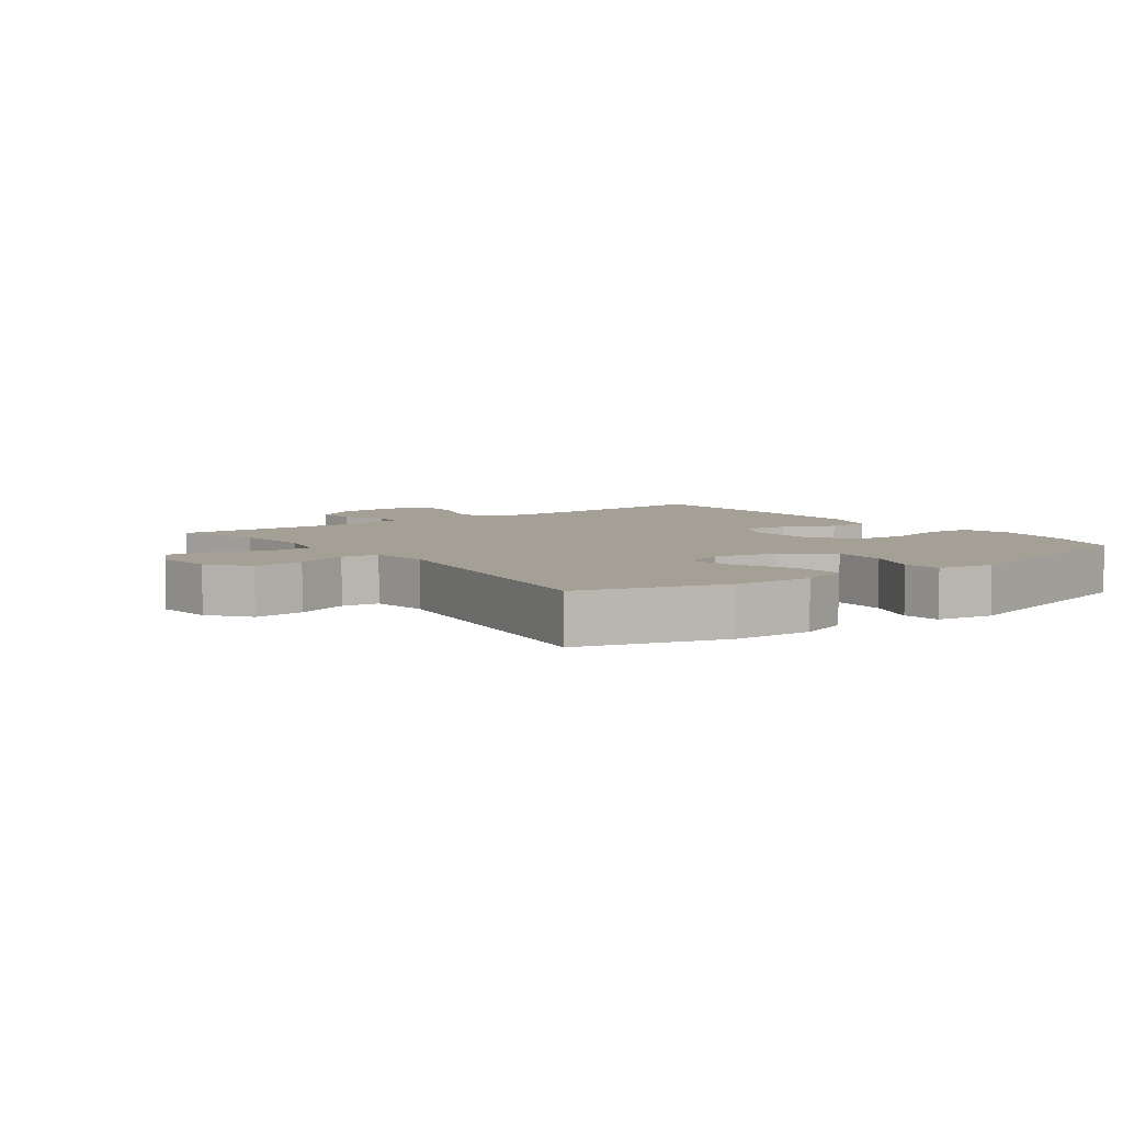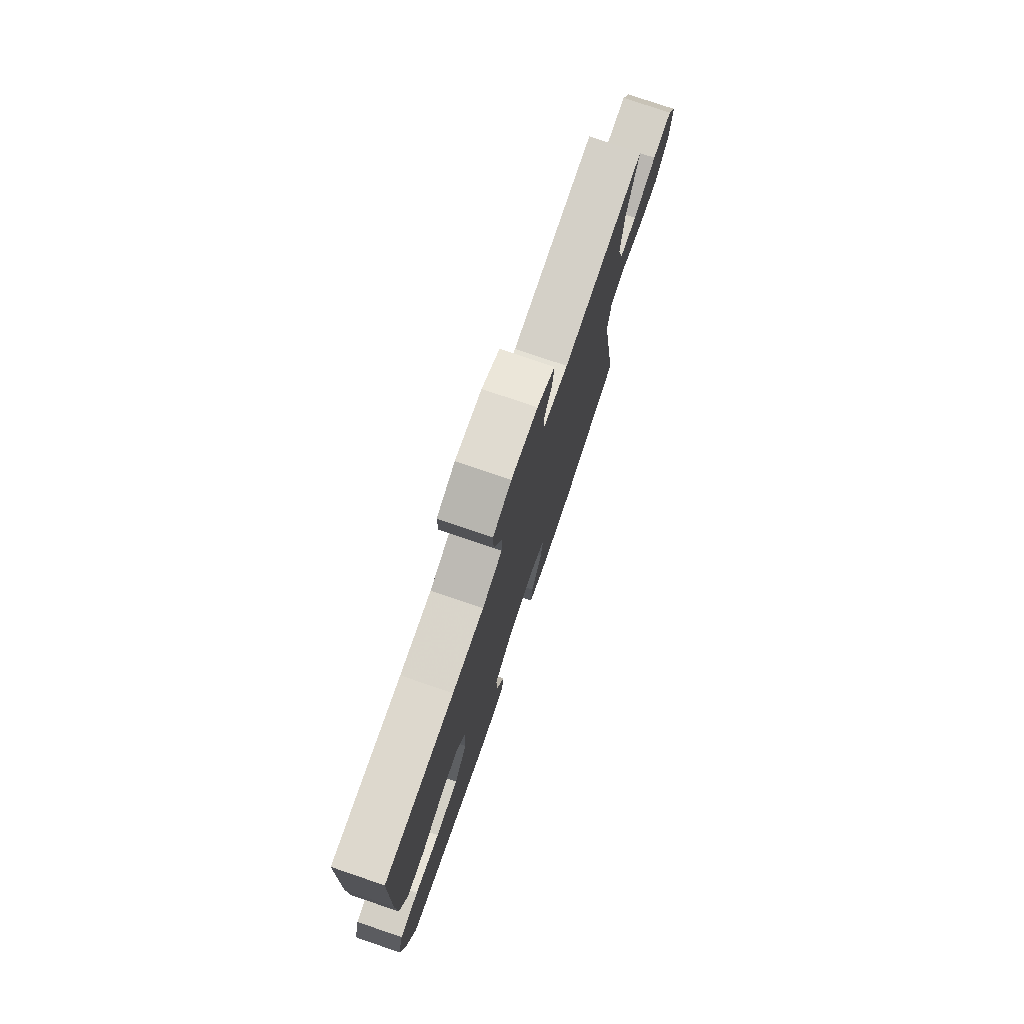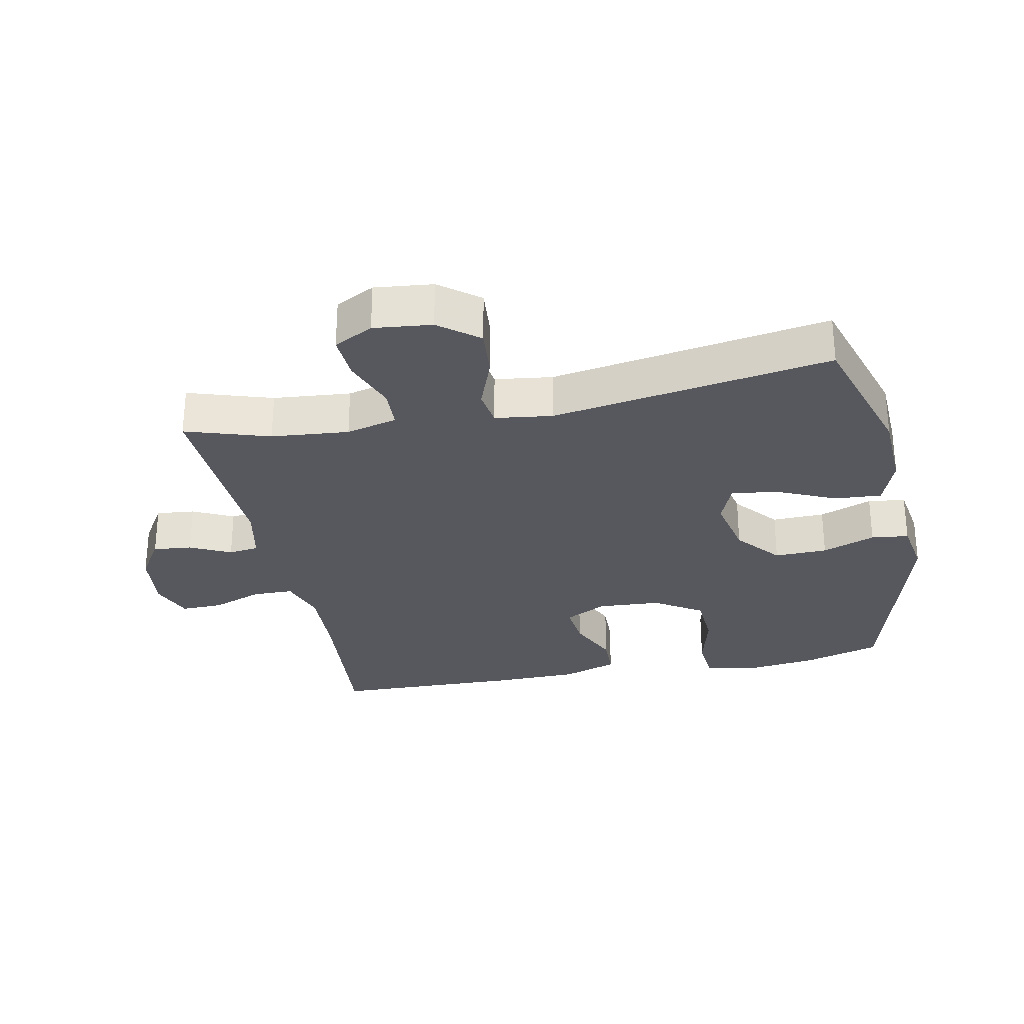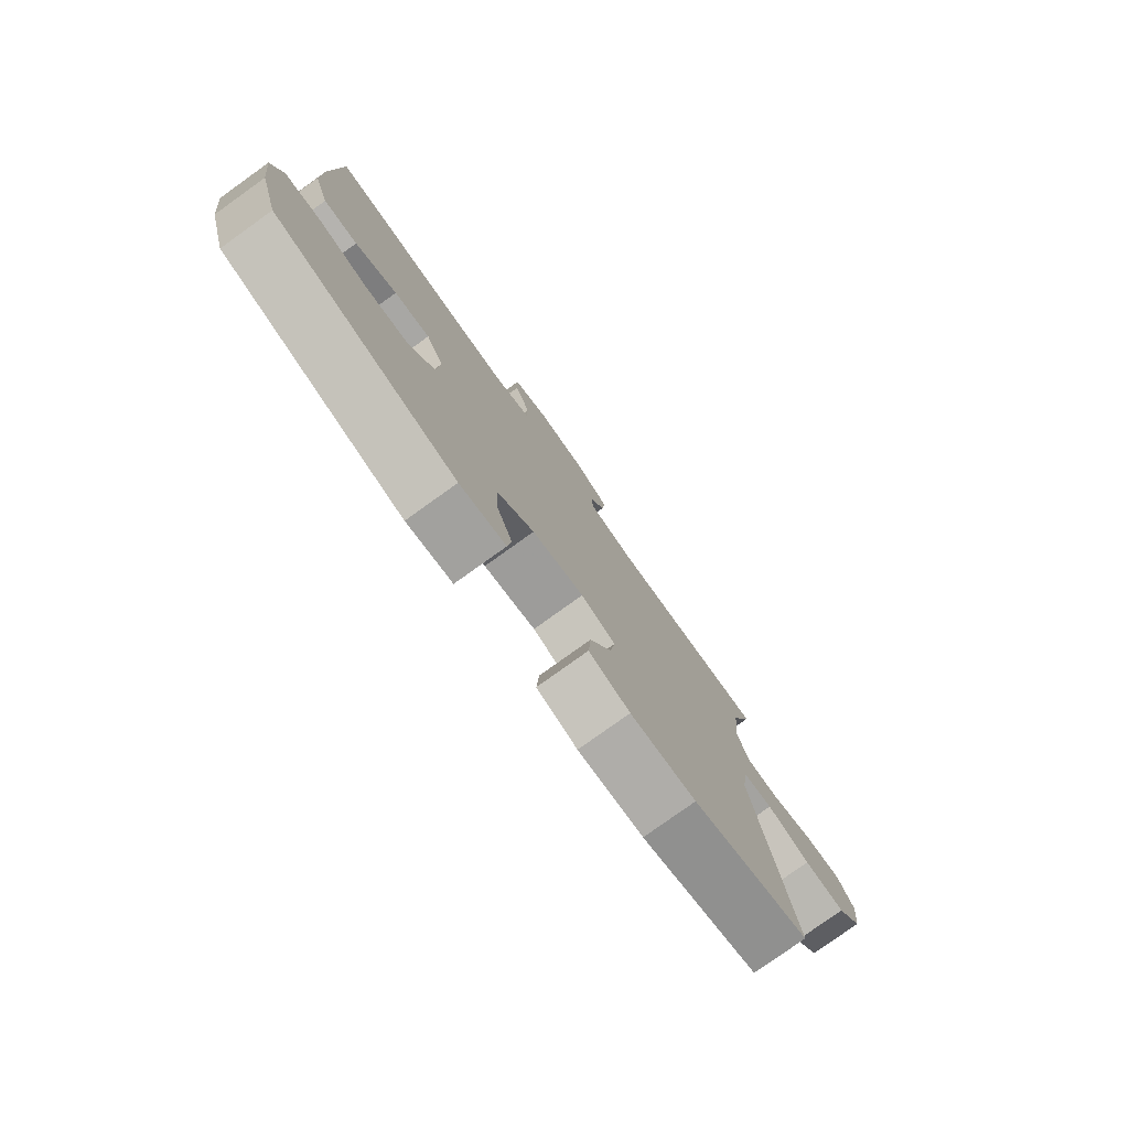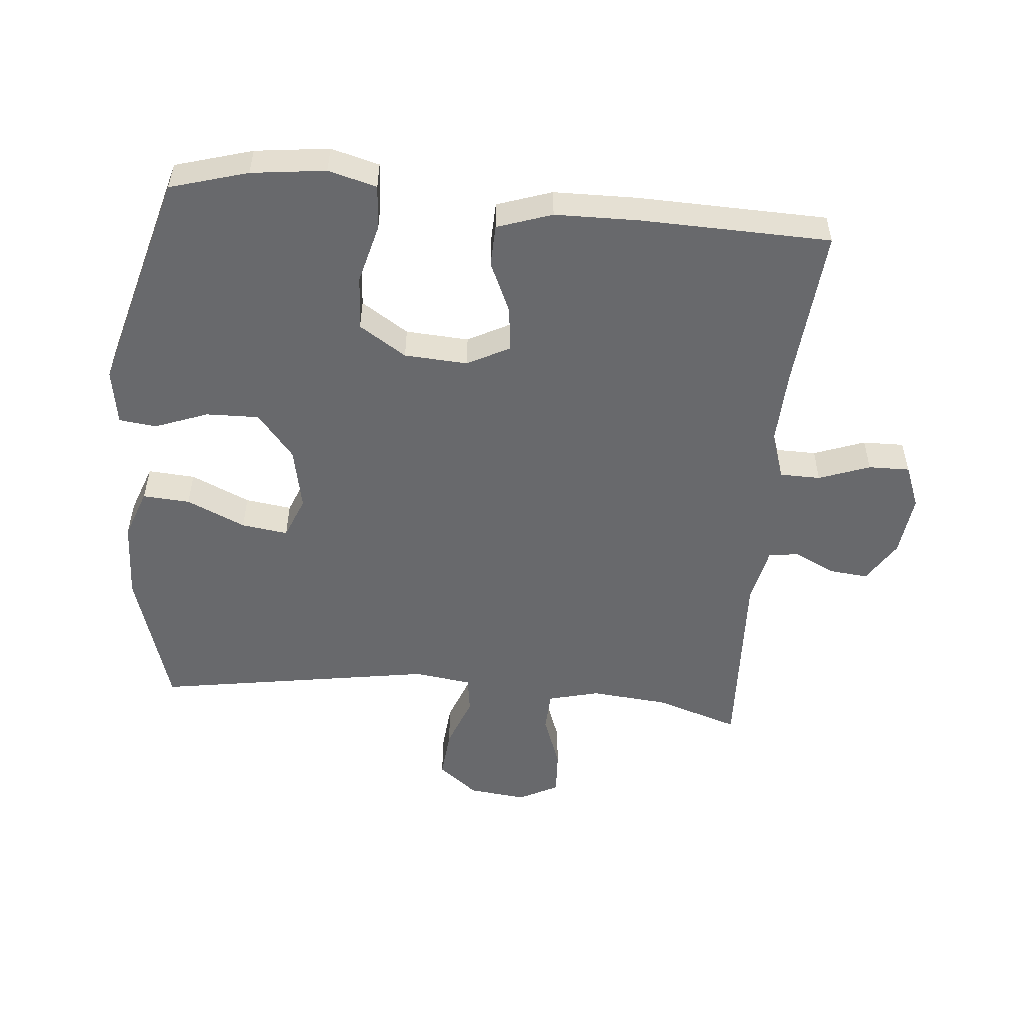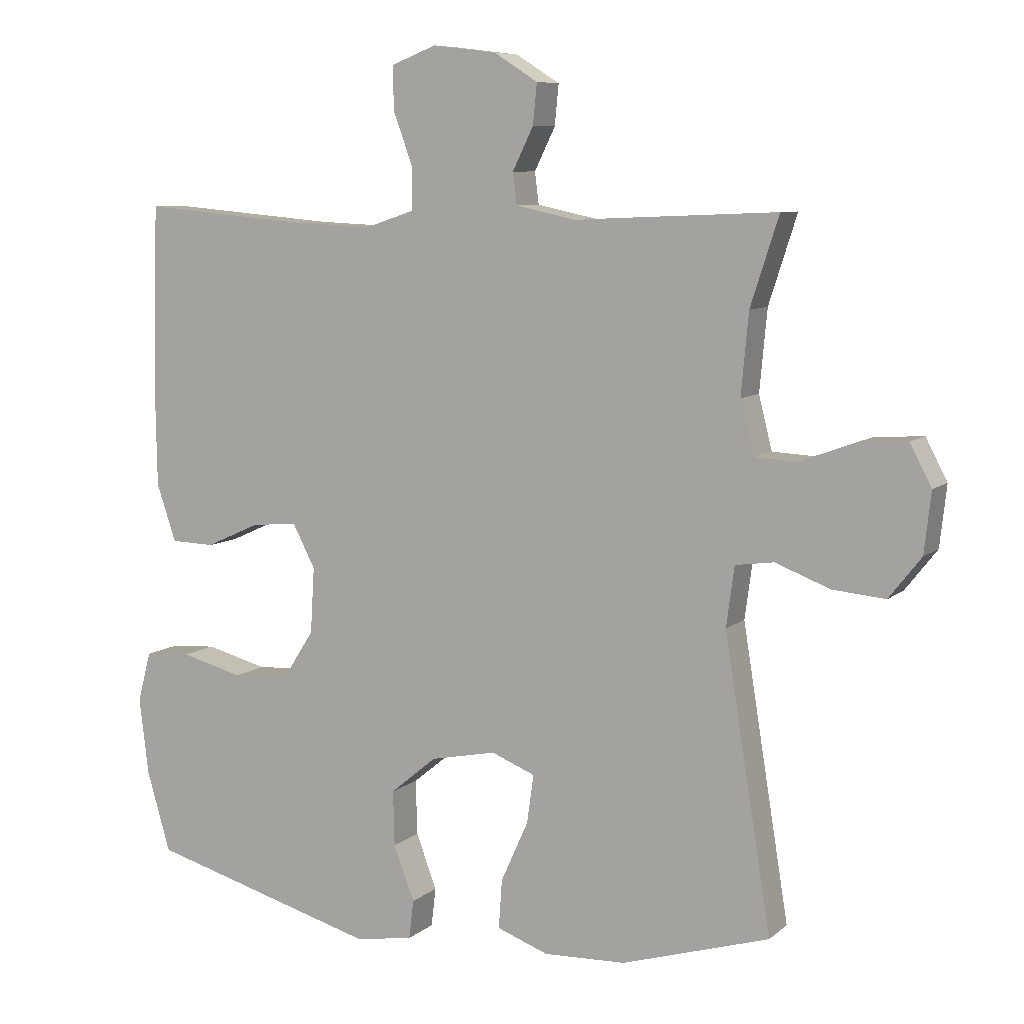
<metadata>
{"format":"obj","ext":"obj","renderer":"f3d","projection":"perspective","resolution":1024,"background":"white","views":[{"elev":5.8,"azim":143.5,"up":"+Y"},{"elev":77.3,"azim":-71.2,"up":"+Z"},{"elev":-28.9,"azim":101.6,"up":"+Y"},{"elev":-79.0,"azim":-54.4,"up":"+Z"},{"elev":-52.8,"azim":-95.2,"up":"+Y"},{"elev":8.1,"azim":26.6,"up":"+Z"}]}
</metadata>
<code>
v -0.5 0.07 -0.5
v -0.535 0.07 -0.38
v -0.549 0.07 -0.265
v -0.529 0.07 -0.19
v -0.46 0.07 -0.185
v -0.367 0.07 -0.209
v -0.282 0.07 -0.204
v -0.235 0.07 -0.131
v -0.229 0.07 -0.033
v -0.263 0.07 0.032
v -0.332 0.07 0.025
v -0.412 0.07 -0.011
v -0.477 0.07 -0.009
v -0.506 0.07 0.076
v -0.508 0.07 0.208
v -0.5 0.07 0.5
v -0.247 0.07 0.478
v -0.132 0.07 0.473
v -0.059 0.07 0.497
v -0.058 0.07 0.56
v -0.087 0.07 0.639
v -0.088 0.07 0.703
v -0.021 0.07 0.729
v 0.075 0.07 0.717
v 0.14 0.07 0.676
v 0.134 0.07 0.616
v 0.103 0.07 0.553
v 0.109 0.07 0.506
v 0.199 0.07 0.487
v 0.5 0.07 0.5
v 0.458 0.07 0.37
v 0.447 0.07 0.25
v 0.467 0.07 0.171
v 0.53 0.07 0.168
v 0.614 0.07 0.199
v 0.685 0.07 0.203
v 0.717 0.07 0.142
v 0.707 0.07 0.052
v 0.659 0.07 -0.009
v 0.581 0.07 -0.002
v 0.499 0.07 0.029
v 0.442 0.07 0.021
v 0.43 0.07 -0.068
v 0.5 0.07 -0.5
v 0.28 0.07 -0.567
v 0.157 0.07 -0.572
v 0.08 0.07 -0.544
v 0.085 0.07 -0.471
v 0.126 0.07 -0.38
v 0.136 0.07 -0.308
v 0.071 0.07 -0.282
v -0.027 0.07 -0.302
v -0.096 0.07 -0.359
v -0.094 0.07 -0.441
v -0.063 0.07 -0.523
v -0.07 0.07 -0.581
v -0.157 0.07 -0.595
v -0.5 0 -0.5
v -0.535 0 -0.38
v -0.549 0 -0.265
v -0.529 0 -0.19
v -0.46 0 -0.185
v -0.367 0 -0.209
v -0.282 0 -0.204
v -0.235 0 -0.131
v -0.229 0 -0.033
v -0.263 0 0.032
v -0.332 0 0.025
v -0.412 0 -0.011
v -0.477 0 -0.009
v -0.506 0 0.076
v -0.508 0 0.208
v -0.5 0 0.5
v -0.247 0 0.478
v -0.132 0 0.473
v -0.059 0 0.497
v -0.058 0 0.56
v -0.087 0 0.639
v -0.088 0 0.703
v -0.021 0 0.729
v 0.075 0 0.717
v 0.14 0 0.676
v 0.134 0 0.616
v 0.103 0 0.553
v 0.109 0 0.506
v 0.199 0 0.487
v 0.5 0 0.5
v 0.458 0 0.37
v 0.447 0 0.25
v 0.467 0 0.171
v 0.53 0 0.168
v 0.614 0 0.199
v 0.685 0 0.203
v 0.717 0 0.142
v 0.707 0 0.052
v 0.659 0 -0.009
v 0.581 0 -0.002
v 0.499 0 0.029
v 0.442 0 0.021
v 0.43 0 -0.068
v 0.5 0 -0.5
v 0.28 0 -0.567
v 0.157 0 -0.572
v 0.08 0 -0.544
v 0.085 0 -0.471
v 0.126 0 -0.38
v 0.136 0 -0.308
v 0.071 0 -0.282
v -0.027 0 -0.302
v -0.096 0 -0.359
v -0.094 0 -0.441
v -0.063 0 -0.523
v -0.07 0 -0.581
v -0.157 0 -0.595
f 54 55 56 57
f 53 54 57 1
f 52 53 1 2
f 51 52 2 3
f 46 47 48 49
f 46 49 50
f 43 44 45 46
f 42 43 46 50
f 38 39 40 41
f 36 37 38 41
f 34 35 36 41
f 33 34 41 42
f 32 33 42 50
f 29 30 31
f 28 29 31 32
f 24 25 26 27
f 24 27 28
f 23 24 28
f 20 21 22 23
f 19 20 23 28
f 18 19 28 32
f 14 15 16 17
f 11 12 13 14
f 10 11 14 17
f 9 10 17 18
f 3 4 5 6
f 51 3 6 7
f 18 32 50 51
f 8 9 18 51
f 7 8 51
f 114 113 112 111
f 58 114 111 110
f 59 58 110 109
f 60 59 109 108
f 106 105 104 103
f 107 106 103
f 103 102 101 100
f 107 103 100 99
f 98 97 96 95
f 98 95 94 93
f 98 93 92 91
f 99 98 91 90
f 107 99 90 89
f 88 87 86
f 89 88 86 85
f 84 83 82 81
f 85 84 81
f 85 81 80
f 80 79 78 77
f 85 80 77 76
f 89 85 76 75
f 74 73 72 71
f 71 70 69 68
f 74 71 68 67
f 75 74 67 66
f 63 62 61 60
f 64 63 60 108
f 108 107 89 75
f 108 75 66 65
f 108 65 64
f 1 58 59 2
f 2 59 60 3
f 3 60 61 4
f 4 61 62 5
f 5 62 63 6
f 6 63 64 7
f 7 64 65 8
f 8 65 66 9
f 9 66 67 10
f 10 67 68 11
f 11 68 69 12
f 12 69 70 13
f 13 70 71 14
f 14 71 72 15
f 15 72 73 16
f 16 73 74 17
f 17 74 75 18
f 18 75 76 19
f 19 76 77 20
f 20 77 78 21
f 21 78 79 22
f 22 79 80 23
f 23 80 81 24
f 24 81 82 25
f 25 82 83 26
f 26 83 84 27
f 27 84 85 28
f 28 85 86 29
f 29 86 87 30
f 30 87 88 31
f 31 88 89 32
f 32 89 90 33
f 33 90 91 34
f 34 91 92 35
f 35 92 93 36
f 36 93 94 37
f 37 94 95 38
f 38 95 96 39
f 39 96 97 40
f 40 97 98 41
f 41 98 99 42
f 42 99 100 43
f 43 100 101 44
f 44 101 102 45
f 45 102 103 46
f 46 103 104 47
f 47 104 105 48
f 48 105 106 49
f 49 106 107 50
f 50 107 108 51
f 51 108 109 52
f 52 109 110 53
f 53 110 111 54
f 54 111 112 55
f 55 112 113 56
f 56 113 114 57
f 57 114 58 1

</code>
